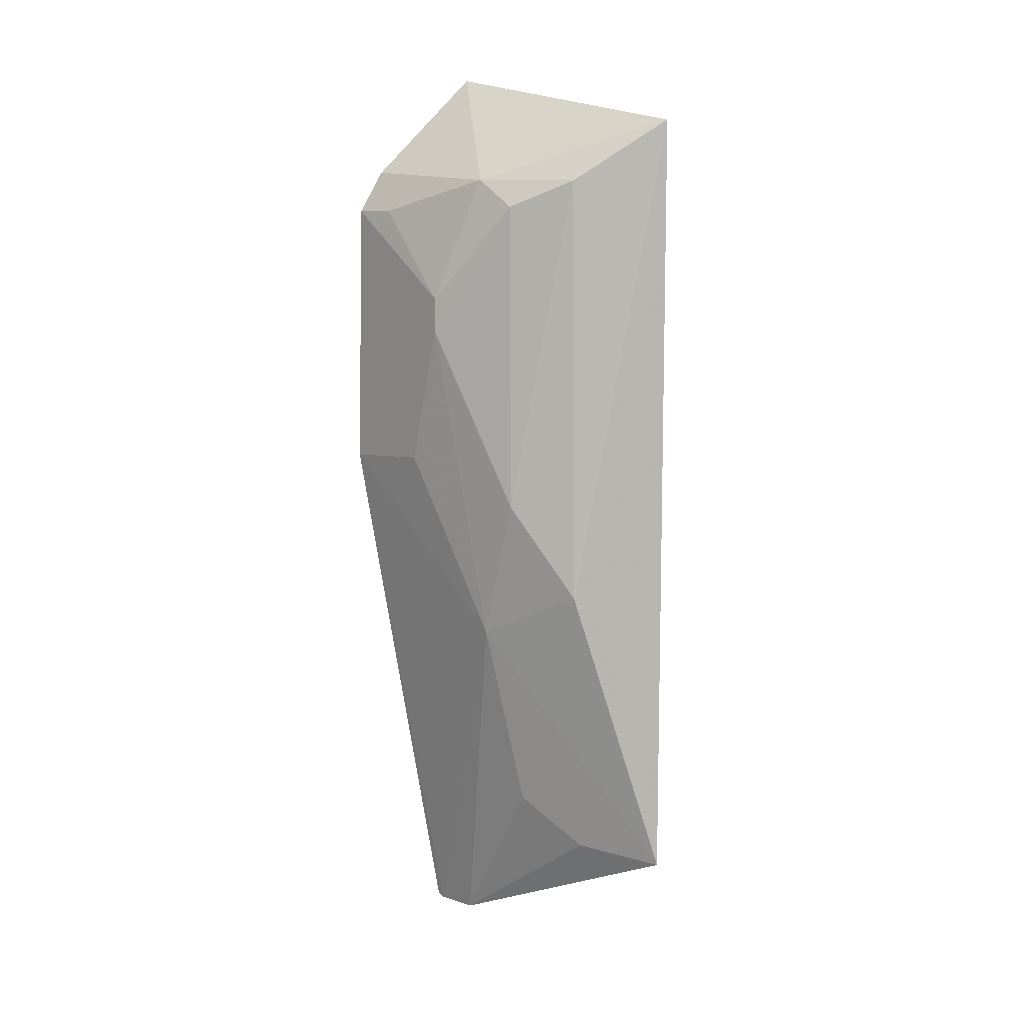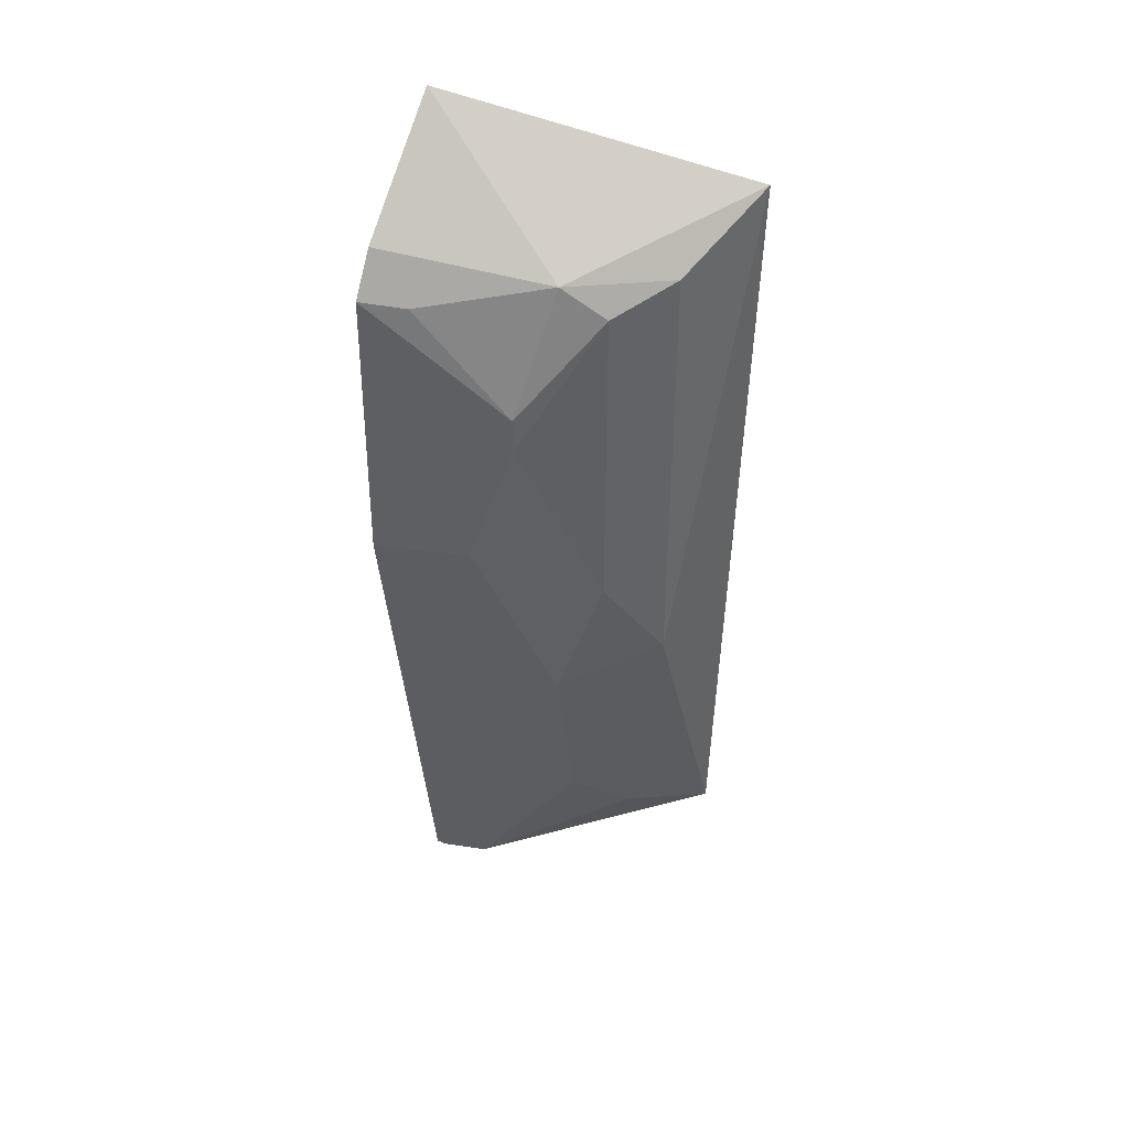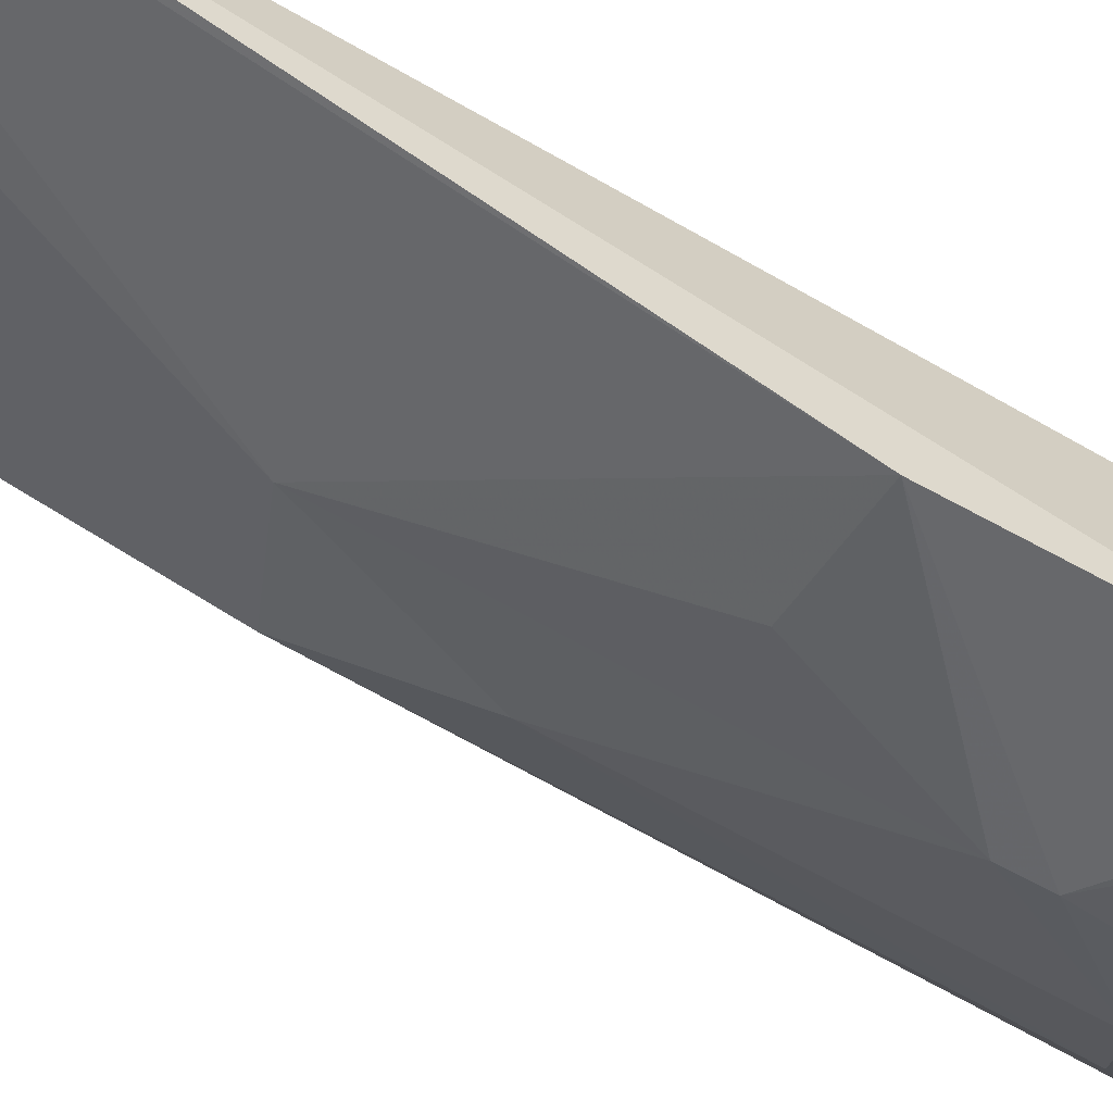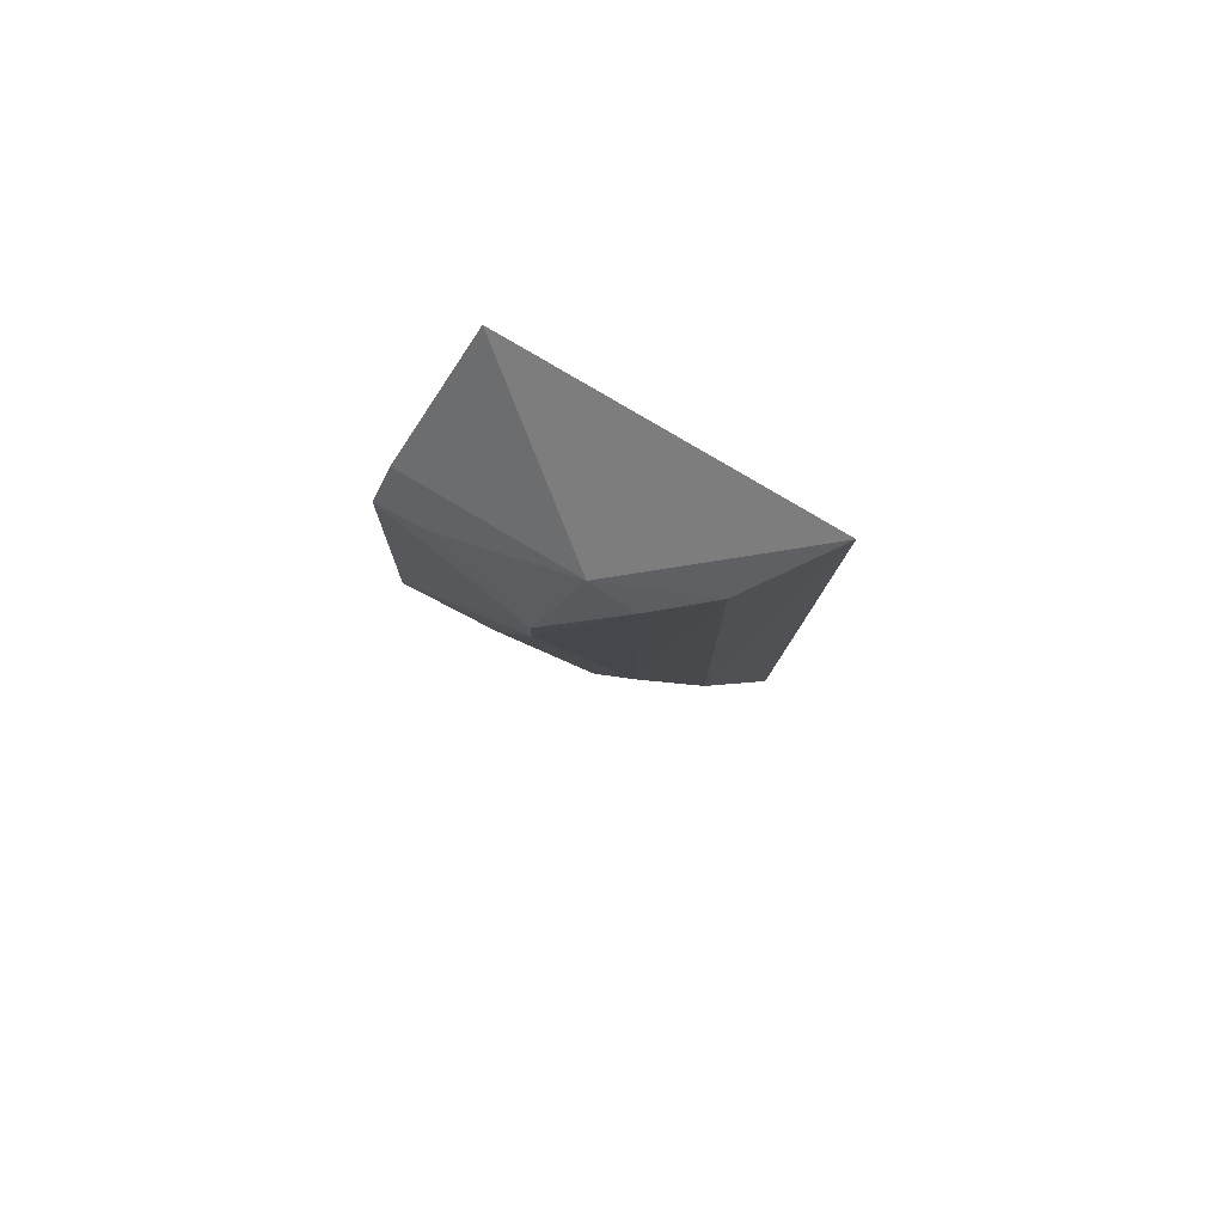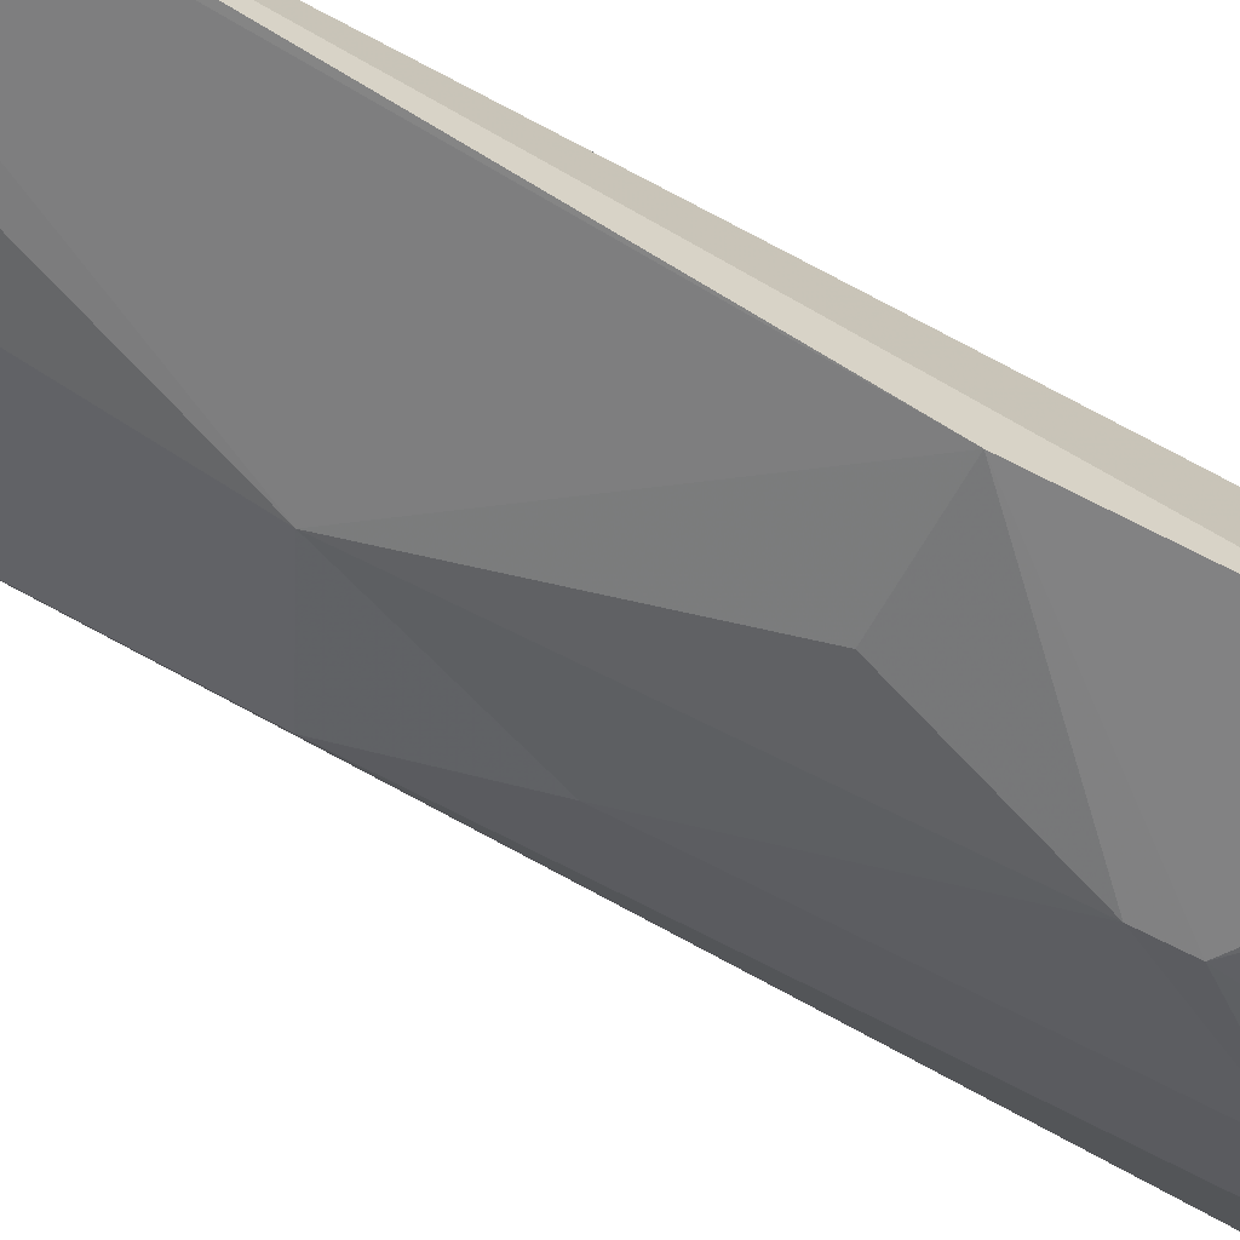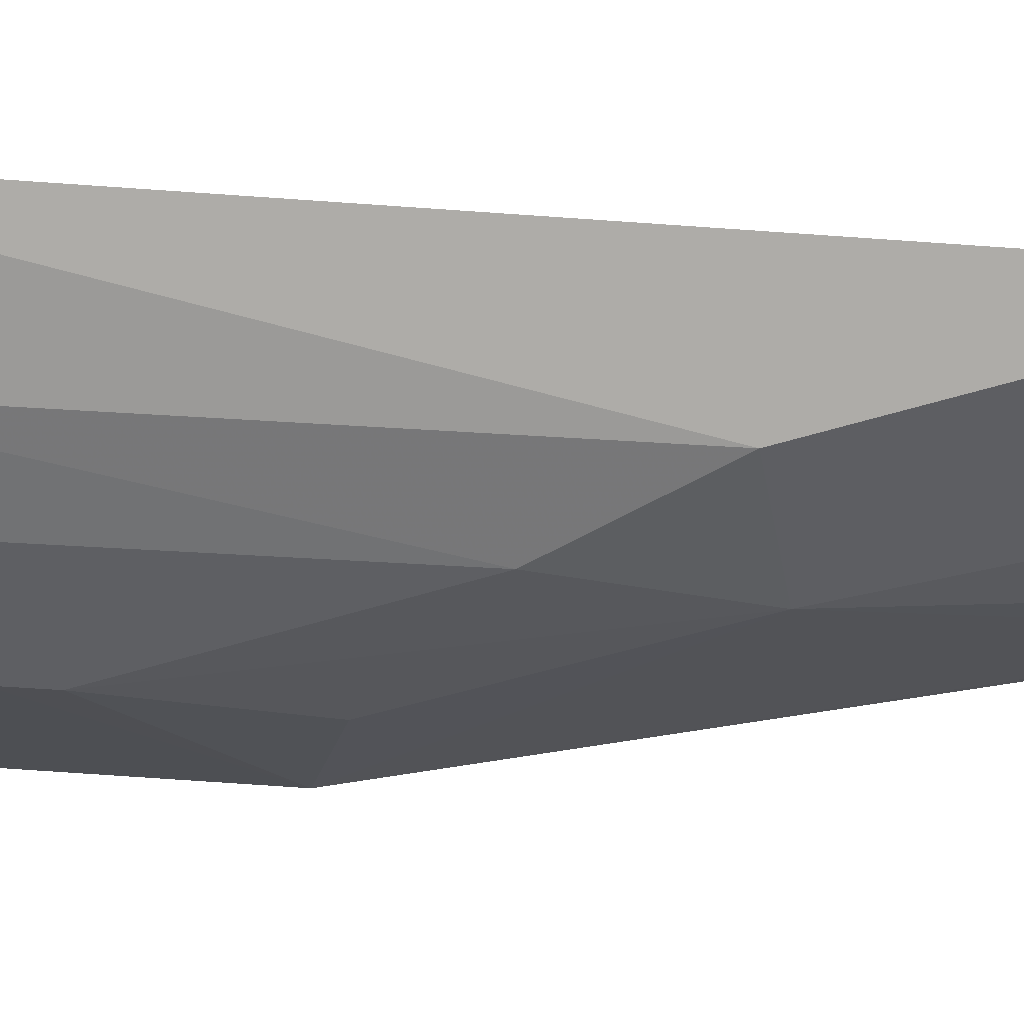
<metadata>
{"format":"obj","ext":"obj","renderer":"f3d","projection":"perspective","resolution":1024,"background":"white","views":[{"elev":6.7,"azim":55.6,"up":"+Z"},{"elev":40.4,"azim":20.7,"up":"+Z"},{"elev":-56.2,"azim":-121.8,"up":"+Y"},{"elev":78.6,"azim":37.0,"up":"+Z"},{"elev":-64.7,"azim":-118.3,"up":"+Y"},{"elev":-13.7,"azim":75.4,"up":"+Y"}]}
</metadata>
<code>
v 0.05751 -0.1642 -0.04084
v 0.1048 -0.1048 -0.2345
v 0.1131 -0.1102 0.01666
v 0.01828 -0.1258 0.03694
v 0.01234 -0.1356 -0.264
v 0.06702 -0.1522 -0.001614
v 0.09528 -0.1337 -0.1403
v 0.01244 -0.1665 -0.01015
v 0.0963 -0.1354 -0.002714
v 0.06477 -0.1333 -0.2154
v 0.01273 -0.1682 -0.09615
v 0.01371 -0.1589 0.003436
v 0.02719 -0.1641 -0.01056
v 0.08059 -0.1496 -0.01095
v 0.02953 -0.1326 -0.2649
v 0.06495 -0.1488 -0.1545
v 0.08019 -0.1489 -0.1101
v 0.01478 -0.1351 -0.2651
v 0.08097 -0.1199 -0.231
v 0.04224 -0.1634 -0.09532
v 0.05753 -0.1643 -0.05173
f 3 2 4
f 5 4 2
f 6 3 4
f 7 2 3
f 8 4 5
f 9 3 6
f 9 7 3
f 11 8 5
f 11 1 8
f 12 6 4
f 12 4 8
f 13 8 1
f 13 1 6
f 13 12 8
f 13 6 12
f 14 9 6
f 14 6 1
f 16 2 7
f 16 15 10
f 17 7 9
f 17 9 14
f 17 16 7
f 18 5 2
f 18 2 15
f 18 15 16
f 18 16 11
f 18 11 5
f 19 15 2
f 19 10 15
f 19 16 10
f 19 2 16
f 20 11 16
f 21 17 14
f 21 14 1
f 21 1 11
f 21 11 20
f 21 20 16
f 21 16 17

</code>
